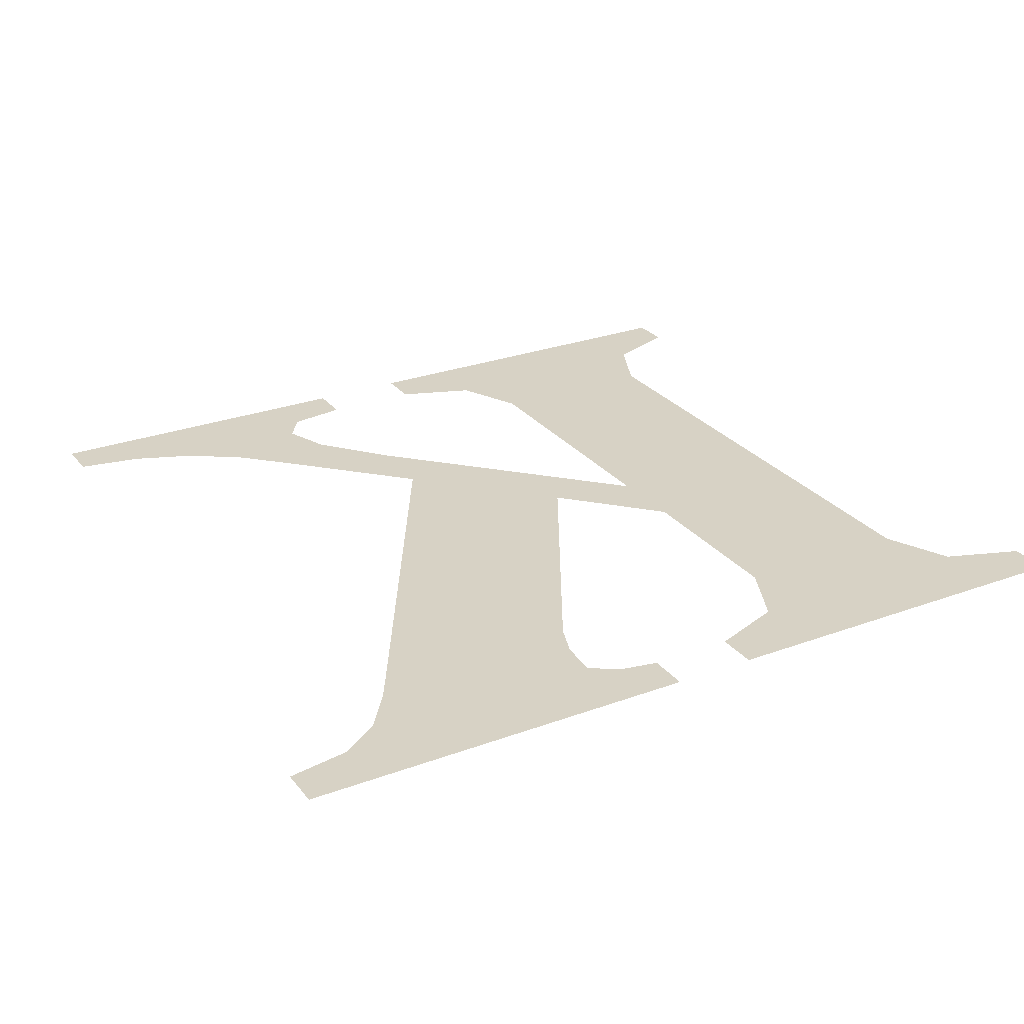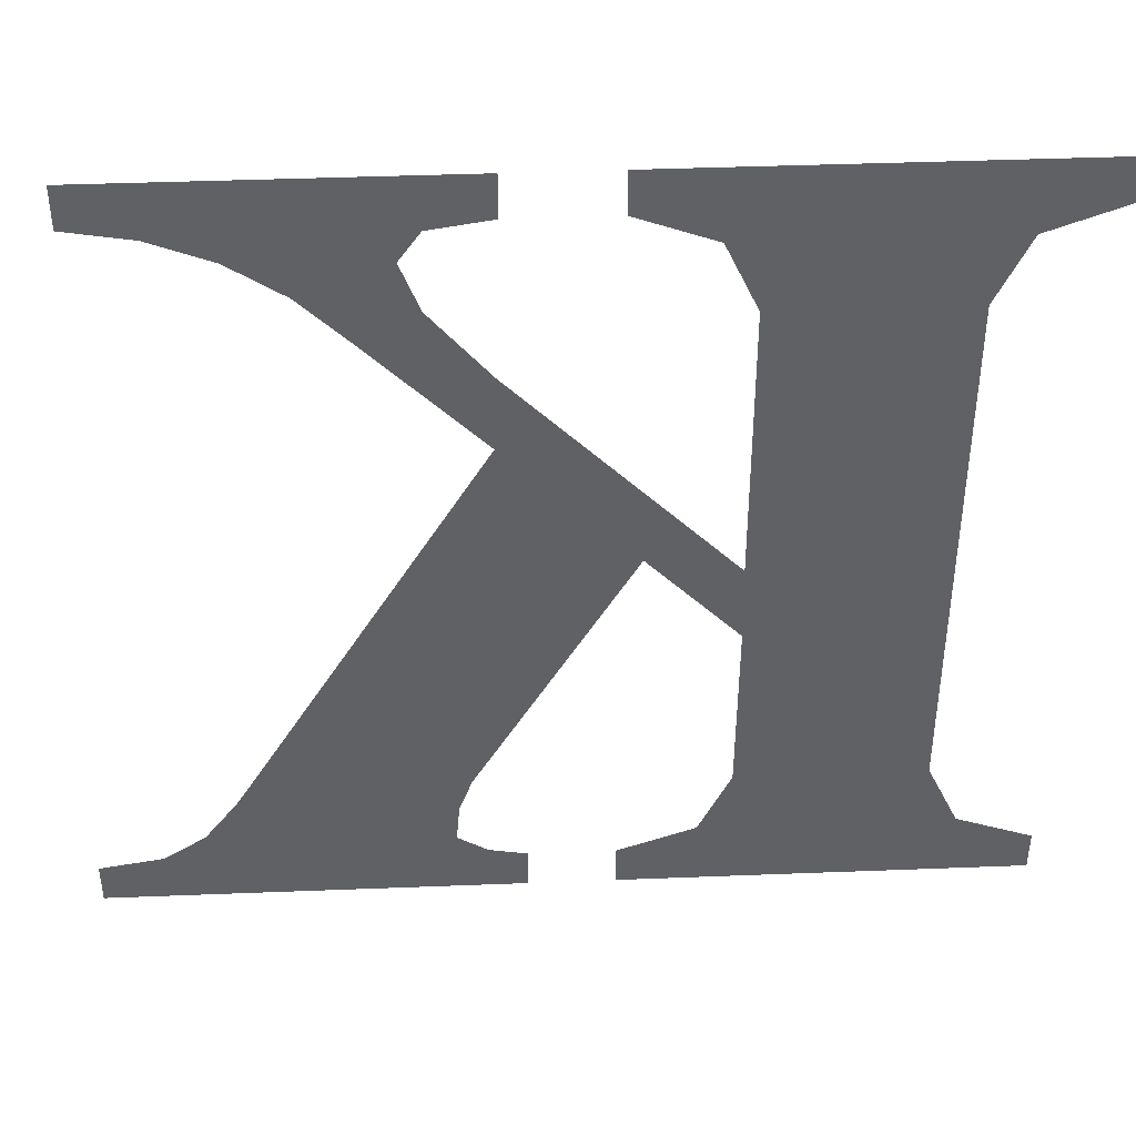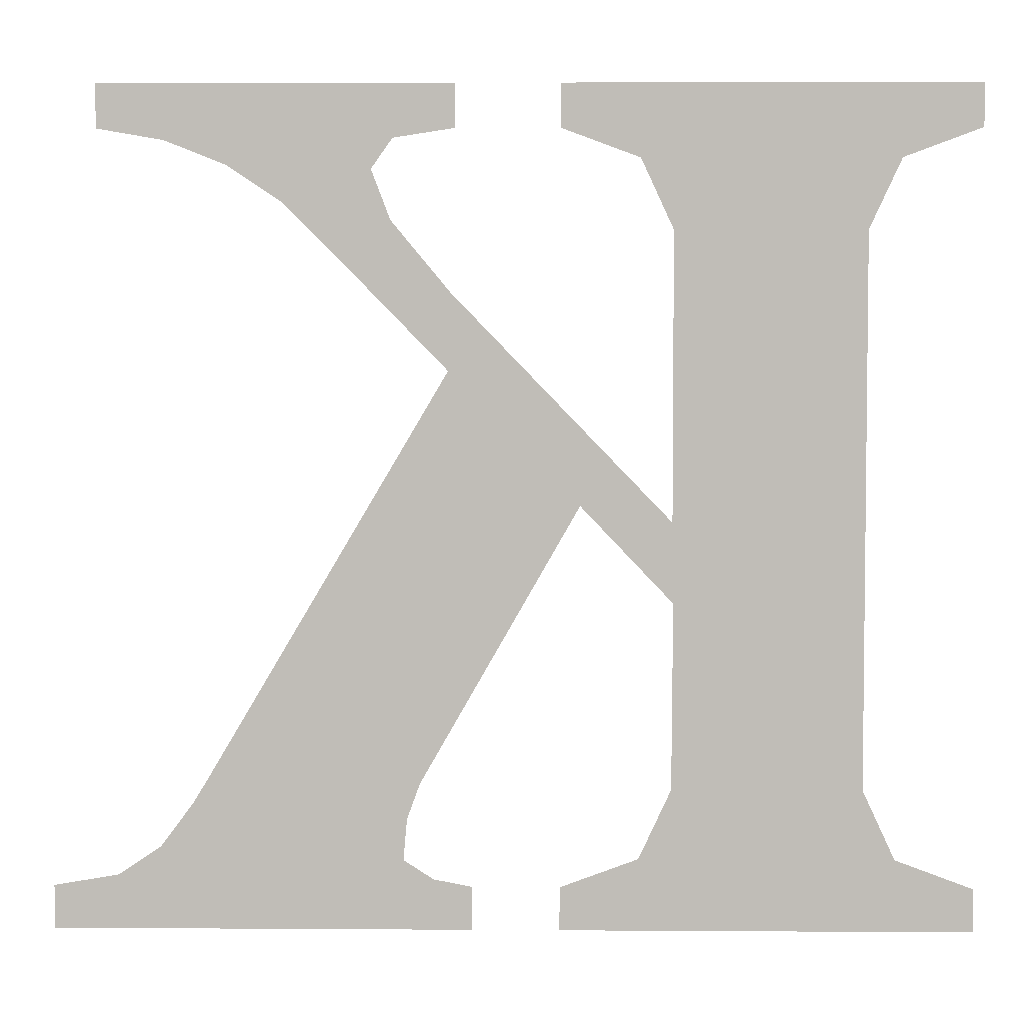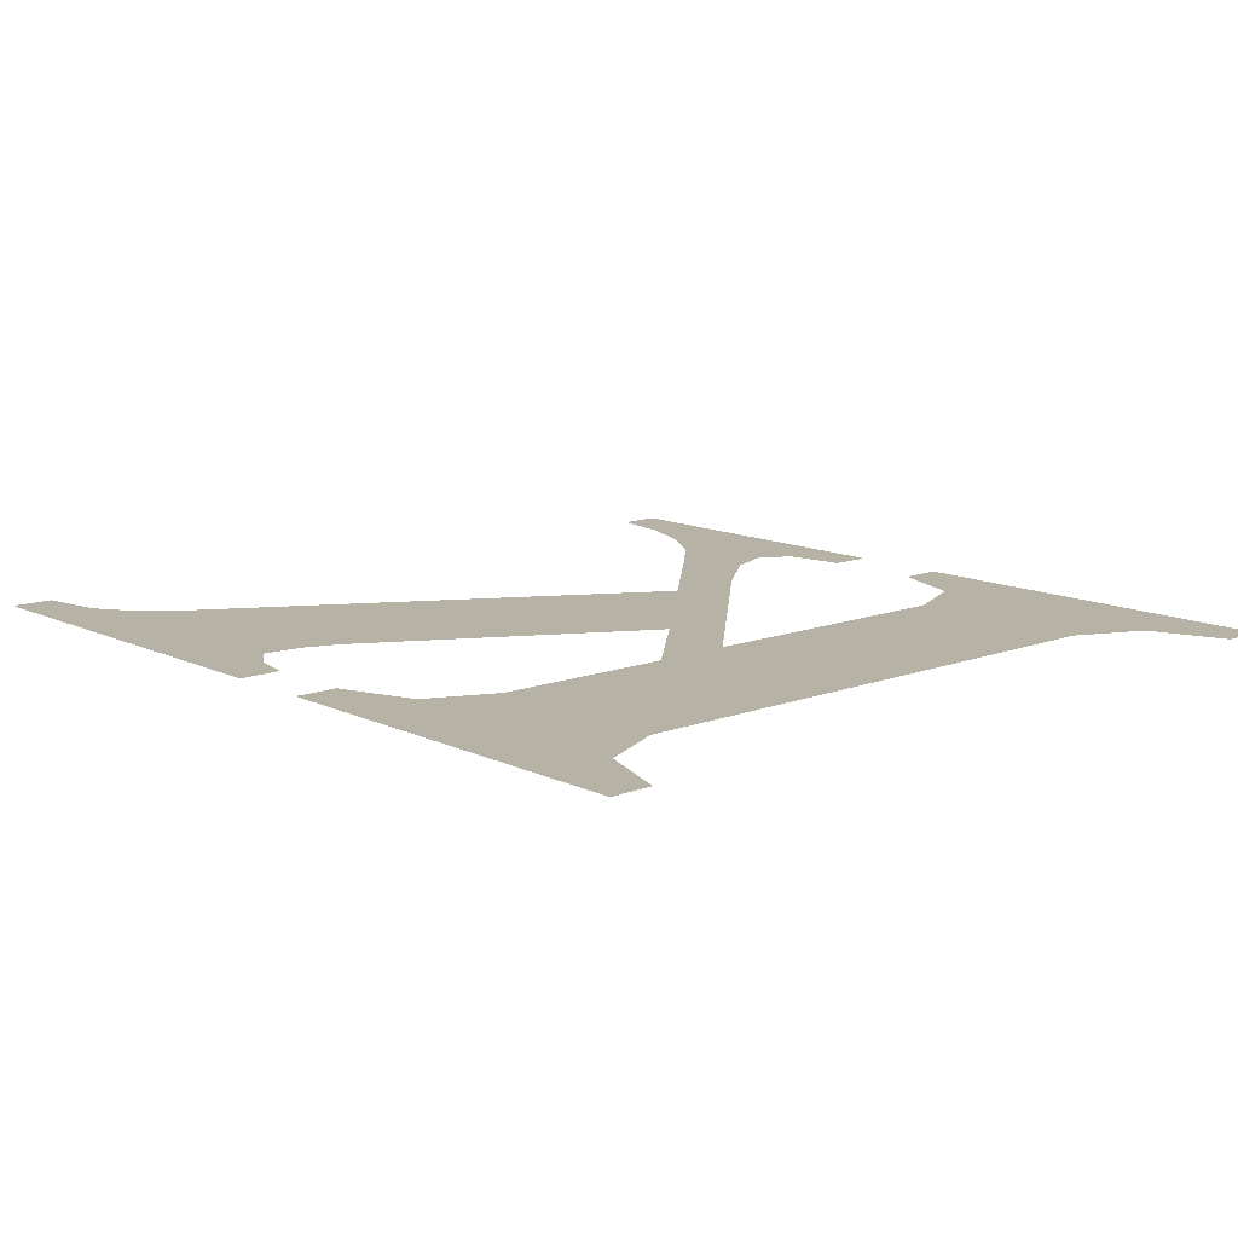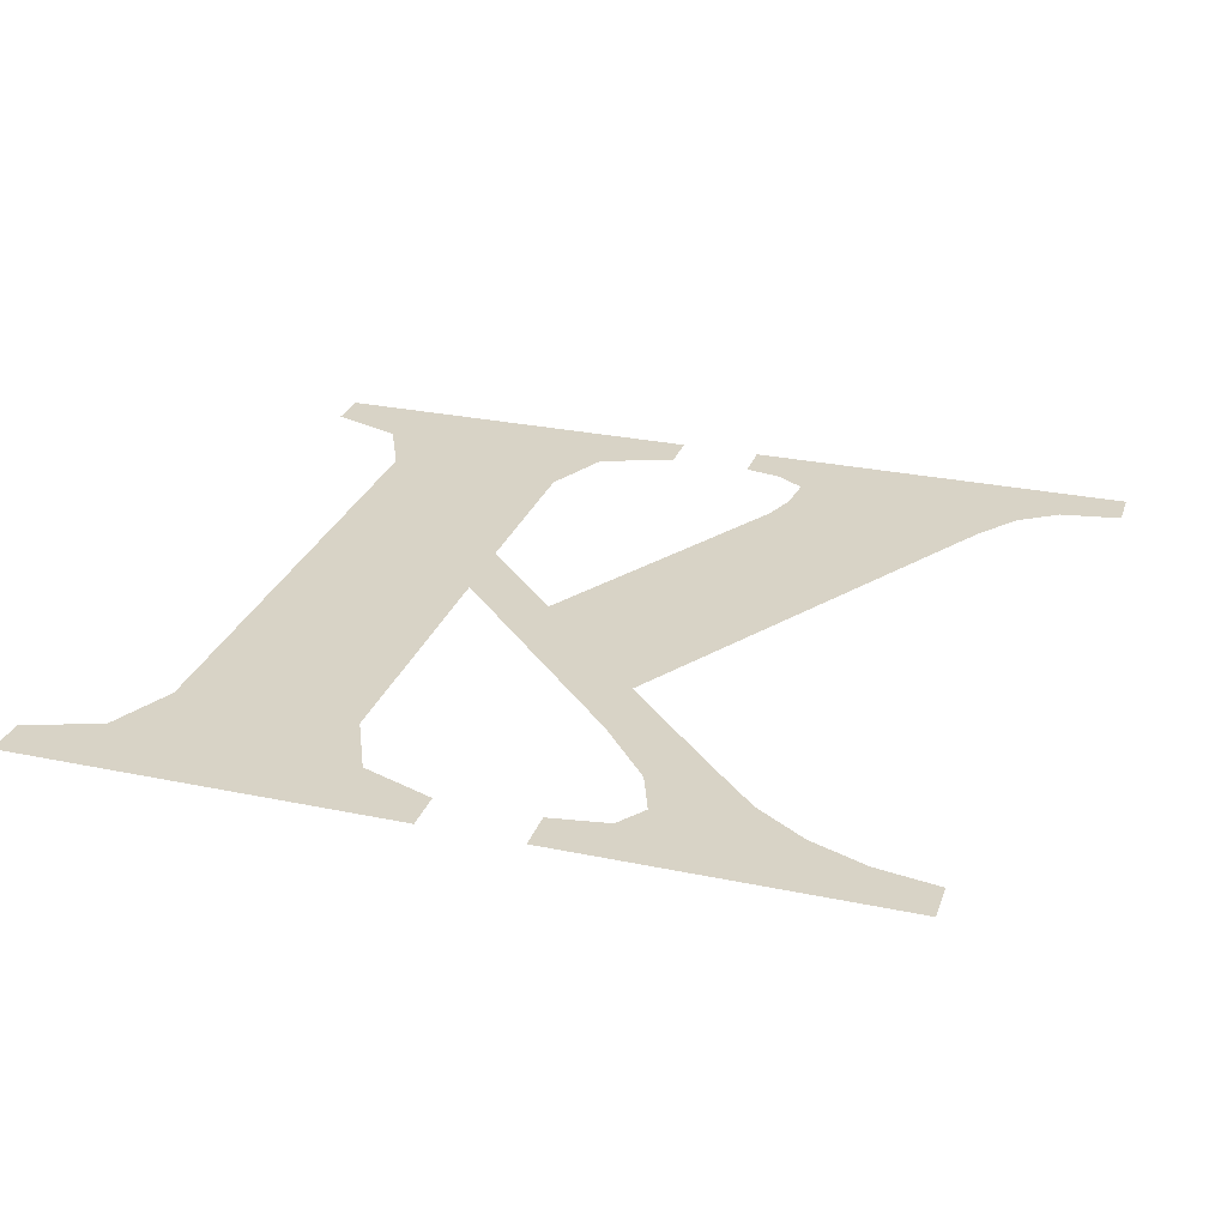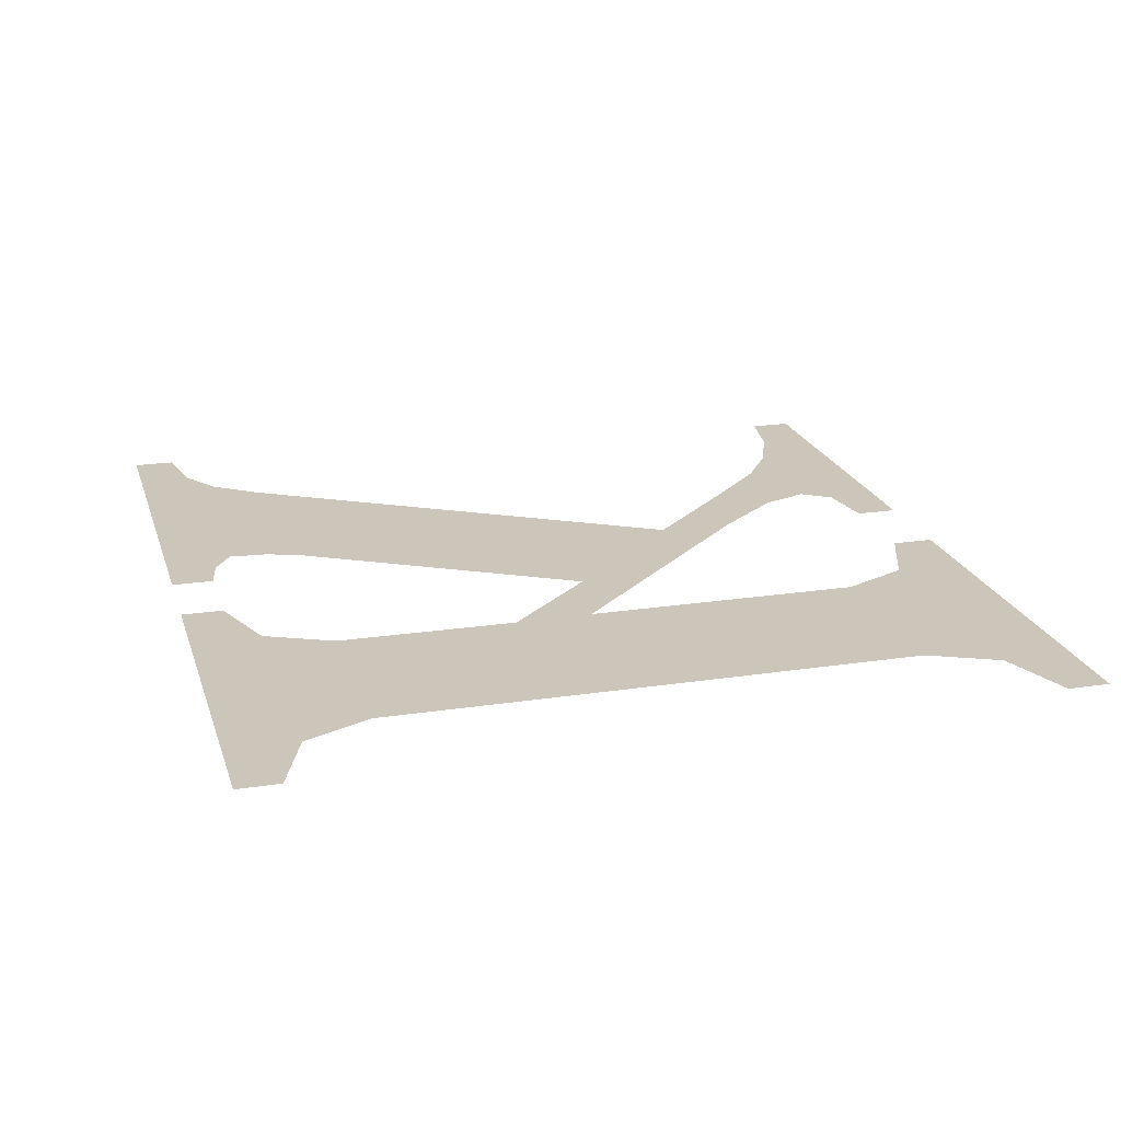
<metadata>
{"format":"obj","ext":"obj","renderer":"f3d","projection":"perspective","resolution":1024,"background":"white","views":[{"elev":27.2,"azim":150.3,"up":"+Y"},{"elev":42.0,"azim":177.3,"up":"+Z"},{"elev":4.4,"azim":-178.8,"up":"+Z"},{"elev":12.3,"azim":-131.8,"up":"+Y"},{"elev":28.1,"azim":17.6,"up":"+Y"},{"elev":20.9,"azim":-105.4,"up":"+Y"}]}
</metadata>
<code>
v -0.044 0 0.0475
v -0.0481 0 0.04384
v -0.044 0 0.035
v -0.044 0 0.0475
v -0.058 0 0.0475
v -0.0481 0 0.04384
v -0.02 0 0.0475
v -0.0159 0 0.04384
v -0.02 0 0.035
v -0.02 0 0.0475
v -0.006 0 0.0475
v -0.0159 0 0.04384
v -0.044 0 -0.0475
v -0.0481 0 -0.04384
v -0.044 0 -0.035
v -0.044 0 -0.0475
v -0.058 0 -0.0475
v -0.0481 0 -0.04384
v -0.02 0 -0.0475
v -0.0159 0 -0.04384
v -0.02 0 -0.035
v -0.02 0 -0.0475
v -0.006 0 -0.0475
v -0.0159 0 -0.04384
v -0.058 0 0.0475
v -0.058 0 0.053
v -0.044 0 0.0475
v -0.02 0 0.0475
v -0.044 0 0.0475
v -0.058 0 0.053
v -0.006 0 0.053
v -0.006 0 0.053
v -0.006 0 0.0475
v -0.02 0 0.0475
v -0.02 0 0.035
v -0.044 0 0.035
v -0.044 0 0.0475
v -0.02 0 0.0475
v -0.02 0 0.035
v -0.02 0 -0.0013
v -0.044 0 0
v -0.044 0 0.035
v -0.02 0 -0.0113
v -0.044 0 -0.035
v -0.044 0 0
v -0.02 0 -0.0013
v -0.02015 0 -0.0113
v -0.02 0 -0.035
v -0.044 0 -0.035
v -0.02 0 -0.0475
v -0.044 0 -0.0475
v -0.044 0 -0.035
v -0.02 0 -0.035
v -0.044 0 -0.0475
v -0.058 0 -0.053
v -0.058 0 -0.0475
v -0.006 0 -0.053
v -0.058 0 -0.053
v -0.044 0 -0.0475
v -0.02 0 -0.0475
v -0.006 0 -0.0475
v -0.006 0 -0.053
v -0.02 0 -0.0475
v 0.007 0 0.053
v 0.02925 0 0.053
v 0.01475 0 0.0463
v 0.007 0 0.0475
v 0.0431 0 0.04605
v 0.0354 0 0.043
v 0.01475 0 0.0463
v 0.02925 0 0.053
v 0.02925 0 0.053
v 0.0515 0 0.053
v 0.0515 0 0.0475
v 0.0431 0 0.04605
v 0.0354 0 0.043
v 0.0285 0 0.0384
v 0.01745 0 0.0425
v 0.01475 0 0.0463
v 0.01745 0 0.0425
v 0.0285 0 0.0384
v 0.02225 0 0.0322
v 0.01505 0 0.0362
v 0.00795 0 0.01755
v 0.00765 0 0.0273
v 0.01505 0 0.0362
v 0.02225 0 0.0322
v -0.02 0 -0.0013
v 0.00765 0 0.0273
v 0.00795 0 0.01755
v -0.0085 0 0.00075
v -0.0085 0 0.00075
v -0.02 0 -0.0113
v -0.02 0 -0.0013
v 0.0379 0 -0.03305
v 0.0116 0 -0.03435
v -0.0085 0 0.00075
v 0.00795 0 0.01755
v 0.0402 0 -0.03685
v 0.01325 0 -0.0389
v 0.0116 0 -0.03435
v 0.0379 0 -0.03305
v 0.0444 0 -0.0425
v 0.0137 0 -0.0441
v 0.01325 0 -0.0389
v 0.0402 0 -0.03685
v 0.0498 0 -0.0461
v 0.0099 0 -0.04655
v 0.0137 0 -0.0441
v 0.0444 0 -0.0425
v 0.058 0 -0.053
v 0.005 0 -0.053
v 0.0099 0 -0.04655
v 0.0498 0 -0.0461
v 0.0099 0 -0.04655
v 0.005 0 -0.053
v 0.005 0 -0.0475
v 0.058 0 -0.0475
v 0.058 0 -0.053
v 0.0498 0 -0.0461
g mesh6996479
f 1 2 3
f 4 5 6
g mesh6996481
f 7 9 8
f 10 12 11
g mesh6996483
f 13 15 14
f 16 18 17
g mesh6996485
f 19 20 21
f 22 23 24
f 25 27 26
f 28 30 29
f 30 28 31
f 32 34 33
f 35 37 36
f 37 35 38
f 39 41 40
f 41 39 42
f 43 45 44
f 45 43 46
f 47 49 48
f 50 52 51
f 52 50 53
f 54 56 55
f 57 59 58
f 59 57 60
f 61 63 62
f 64 66 65
f 66 64 67
f 68 70 69
f 70 68 71
f 72 74 73
f 74 72 75
f 76 78 77
f 78 76 79
f 80 82 81
f 82 80 83
f 84 86 85
f 86 84 87
f 88 90 89
f 90 88 91
f 92 94 93
f 95 97 96
f 97 95 98
f 99 101 100
f 101 99 102
f 103 105 104
f 105 103 106
f 107 109 108
f 109 107 110
f 111 113 112
f 113 111 114
f 115 117 116
f 118 120 119

</code>
